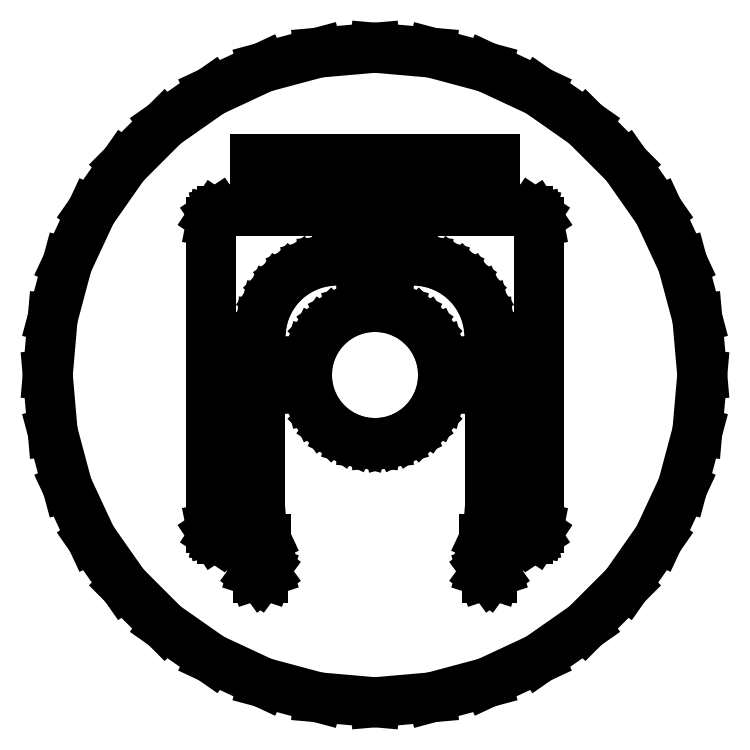
<metadata>
{"format":"dxf","ext":"dxf","renderer":"ezdxf+matplotlib","layout":"modelspace","background":"white","min_lineweight":24,"dpi":150}
</metadata>
<code>
0
SECTION
2
ENTITIES
0
LINE
8
0
10
-30
11
-30
20
-28
21
28
0
LINE
8
0
10
-30
11
-29.85
20
28
21
28.77
0
LINE
8
0
10
-29.85
11
-29.41
20
28.77
21
29.41
0
LINE
8
0
10
-29.41
11
-28.77
20
29.41
21
29.85
0
LINE
8
0
10
-28.77
11
-28
20
29.85
21
30
0
LINE
8
0
10
-28
11
28
20
30
21
30
0
LINE
8
0
10
28
11
28.77
20
30
21
29.85
0
LINE
8
0
10
28.77
11
29.41
20
29.85
21
29.41
0
LINE
8
0
10
29.41
11
29.85
20
29.41
21
28.77
0
LINE
8
0
10
29.85
11
30
20
28.77
21
28
0
LINE
8
0
10
30
11
30
20
28
21
-28
0
LINE
8
0
10
30
11
29.85
20
-28
21
-28.77
0
LINE
8
0
10
29.85
11
29.41
20
-28.77
21
-29.41
0
LINE
8
0
10
29.41
11
28.77
20
-29.41
21
-29.85
0
LINE
8
0
10
28.77
11
28
20
-29.85
21
-30
0
LINE
8
0
10
28
11
28
20
-30
21
0
0
LINE
8
0
10
28
11
27.88
20
0
21
0.773
0
LINE
8
0
10
27.88
11
27.52
20
0.773
21
1.469
0
LINE
8
0
10
27.52
11
26.97
20
1.469
21
2.023
0
LINE
8
0
10
26.97
11
26.27
20
2.023
21
2.378
0
LINE
8
0
10
26.27
11
25.5
20
2.378
21
2.5
0
LINE
8
0
10
25.5
11
24.73
20
2.5
21
2.378
0
LINE
8
0
10
24.73
11
24.03
20
2.378
21
2.023
0
LINE
8
0
10
24.03
11
23.48
20
2.023
21
1.469
0
LINE
8
0
10
23.48
11
23.12
20
1.469
21
0.773
0
LINE
8
0
10
23.12
11
23
20
0.773
21
0
0
LINE
8
0
10
23
11
23
20
0
21
-30
0
LINE
8
0
10
23
11
20.06
20
-30
21
-30
0
LINE
8
0
10
20.06
11
20.16
20
-30
21
-29.79
0
LINE
8
0
10
20.16
11
20.79
20
-29.79
21
-27.43
0
LINE
8
0
10
20.79
11
21
20
-27.43
21
-25
0
LINE
8
0
10
21
11
21
20
-25
21
7
0
LINE
8
0
10
21
11
20.79
20
7
21
9.431
0
LINE
8
0
10
20.79
11
20.16
20
9.431
21
11.79
0
LINE
8
0
10
20.16
11
19.12
20
11.79
21
14
0
LINE
8
0
10
19.12
11
17.73
20
14
21
16
0
LINE
8
0
10
17.73
11
16
20
16
21
17.73
0
LINE
8
0
10
16
11
14
20
17.73
21
19.12
0
LINE
8
0
10
14
11
11.79
20
19.12
21
20.16
0
LINE
8
0
10
11.79
11
9.431
20
20.16
21
20.79
0
LINE
8
0
10
9.431
11
7
20
20.79
21
21
0
LINE
8
0
10
7
11
-7
20
21
21
21
0
LINE
8
0
10
-7
11
-9.431
20
21
21
20.79
0
LINE
8
0
10
-9.431
11
-11.79
20
20.79
21
20.16
0
LINE
8
0
10
-11.79
11
-14
20
20.16
21
19.12
0
LINE
8
0
10
-14
11
-16
20
19.12
21
17.73
0
LINE
8
0
10
-16
11
-17.73
20
17.73
21
16
0
LINE
8
0
10
-17.73
11
-19.12
20
16
21
14
0
LINE
8
0
10
-19.12
11
-20.16
20
14
21
11.79
0
LINE
8
0
10
-20.16
11
-20.79
20
11.79
21
9.431
0
LINE
8
0
10
-20.79
11
-21
20
9.431
21
7
0
LINE
8
0
10
-21
11
-21
20
7
21
-25
0
LINE
8
0
10
-21
11
-20.79
20
-25
21
-27.43
0
LINE
8
0
10
-20.79
11
-20.16
20
-27.43
21
-29.79
0
LINE
8
0
10
-20.16
11
-20.06
20
-29.79
21
-30
0
LINE
8
0
10
-20.06
11
-23
20
-30
21
-30
0
LINE
8
0
10
-23
11
-23
20
-30
21
0
0
LINE
8
0
10
-23
11
-23.12
20
0
21
0.773
0
LINE
8
0
10
-23.12
11
-23.48
20
0.773
21
1.469
0
LINE
8
0
10
-23.48
11
-24.03
20
1.469
21
2.023
0
LINE
8
0
10
-24.03
11
-24.73
20
2.023
21
2.378
0
LINE
8
0
10
-24.73
11
-25.5
20
2.378
21
2.5
0
LINE
8
0
10
-25.5
11
-26.27
20
2.5
21
2.378
0
LINE
8
0
10
-26.27
11
-26.97
20
2.378
21
2.023
0
LINE
8
0
10
-26.97
11
-27.52
20
2.023
21
1.469
0
LINE
8
0
10
-27.52
11
-27.88
20
1.469
21
0.773
0
LINE
8
0
10
-27.88
11
-28
20
0.773
21
0
0
LINE
8
0
10
-28
11
-28
20
0
21
-30
0
LINE
8
0
10
-28
11
-28.77
20
-30
21
-29.85
0
LINE
8
0
10
-28.77
11
-29.41
20
-29.85
21
-29.41
0
LINE
8
0
10
-29.41
11
-29.85
20
-29.41
21
-28.77
0
LINE
8
0
10
-29.85
11
-30
20
-28.77
21
-28
0
LINE
8
0
10
-60
11
-59.09
20
0
21
10.42
0
LINE
8
0
10
-59.09
11
-56.38
20
10.42
21
20.52
0
LINE
8
0
10
-56.38
11
-51.96
20
20.52
21
30
0
LINE
8
0
10
-51.96
11
-45.96
20
30
21
38.57
0
LINE
8
0
10
-45.96
11
-38.57
20
38.57
21
45.96
0
LINE
8
0
10
-38.57
11
-30
20
45.96
21
51.96
0
LINE
8
0
10
-30
11
-20.52
20
51.96
21
56.38
0
LINE
8
0
10
-20.52
11
-10.42
20
56.38
21
59.09
0
LINE
8
0
10
-10.42
11
0
20
59.09
21
60
0
LINE
8
0
10
0
11
10.42
20
60
21
59.09
0
LINE
8
0
10
10.42
11
20.52
20
59.09
21
56.38
0
LINE
8
0
10
20.52
11
30
20
56.38
21
51.96
0
LINE
8
0
10
30
11
38.57
20
51.96
21
45.96
0
LINE
8
0
10
38.57
11
45.96
20
45.96
21
38.57
0
LINE
8
0
10
45.96
11
51.96
20
38.57
21
30
0
LINE
8
0
10
51.96
11
56.38
20
30
21
20.52
0
LINE
8
0
10
56.38
11
59.09
20
20.52
21
10.42
0
LINE
8
0
10
59.09
11
60
20
10.42
21
0
0
LINE
8
0
10
60
11
59.09
20
0
21
-10.42
0
LINE
8
0
10
59.09
11
56.38
20
-10.42
21
-20.52
0
LINE
8
0
10
56.38
11
51.96
20
-20.52
21
-30
0
LINE
8
0
10
51.96
11
45.96
20
-30
21
-38.57
0
LINE
8
0
10
45.96
11
38.57
20
-38.57
21
-45.96
0
LINE
8
0
10
38.57
11
30
20
-45.96
21
-51.96
0
LINE
8
0
10
30
11
20.52
20
-51.96
21
-56.38
0
LINE
8
0
10
20.52
11
10.42
20
-56.38
21
-59.09
0
LINE
8
0
10
10.42
11
0
20
-59.09
21
-60
0
LINE
8
0
10
0
11
-10.42
20
-60
21
-59.09
0
LINE
8
0
10
-10.42
11
-20.52
20
-59.09
21
-56.38
0
LINE
8
0
10
-20.52
11
-30
20
-56.38
21
-51.96
0
LINE
8
0
10
-30
11
-38.57
20
-51.96
21
-45.96
0
LINE
8
0
10
-38.57
11
-45.96
20
-45.96
21
-38.57
0
LINE
8
0
10
-45.96
11
-51.96
20
-38.57
21
-30
0
LINE
8
0
10
-51.96
11
-56.38
20
-30
21
-20.52
0
LINE
8
0
10
-56.38
11
-59.09
20
-20.52
21
-10.42
0
LINE
8
0
10
-59.09
11
-60
20
-10.42
21
0
0
LINE
8
0
10
-22.25
11
-22.01
20
-36
21
-35.27
0
LINE
8
0
10
-22.01
11
-21.39
20
-35.27
21
-34.81
0
LINE
8
0
10
-21.39
11
-20.61
20
-34.81
21
-34.81
0
LINE
8
0
10
-20.61
11
-19.99
20
-34.81
21
-35.27
0
LINE
8
0
10
-19.99
11
-19.75
20
-35.27
21
-36
0
LINE
8
0
10
-19.75
11
-19.99
20
-36
21
-36.73
0
LINE
8
0
10
-19.99
11
-20.61
20
-36.73
21
-37.19
0
LINE
8
0
10
-20.61
11
-21.39
20
-37.19
21
-37.19
0
LINE
8
0
10
-21.39
11
-22.01
20
-37.19
21
-36.73
0
LINE
8
0
10
-22.01
11
-22.25
20
-36.73
21
-36
0
LINE
8
0
10
-22.09
11
-22.09
20
36.4
21
39.6
0
LINE
8
0
10
-22.09
11
22.09
20
39.6
21
39.6
0
LINE
8
0
10
22.09
11
22.09
20
39.6
21
36.4
0
LINE
8
0
10
22.09
11
-22.09
20
36.4
21
36.4
0
LINE
8
0
10
-12.5
11
-12.31
20
0
21
2.171
0
LINE
8
0
10
-12.31
11
-11.75
20
2.171
21
4.275
0
LINE
8
0
10
-11.75
11
-10.82
20
4.275
21
6.25
0
LINE
8
0
10
-10.82
11
-9.576
20
6.25
21
8.035
0
LINE
8
0
10
-9.576
11
-8.035
20
8.035
21
9.576
0
LINE
8
0
10
-8.035
11
-6.25
20
9.576
21
10.82
0
LINE
8
0
10
-6.25
11
-4.275
20
10.82
21
11.75
0
LINE
8
0
10
-4.275
11
-2.171
20
11.75
21
12.31
0
LINE
8
0
10
-2.171
11
0
20
12.31
21
12.5
0
LINE
8
0
10
0
11
2.171
20
12.5
21
12.31
0
LINE
8
0
10
2.171
11
4.275
20
12.31
21
11.75
0
LINE
8
0
10
4.275
11
6.25
20
11.75
21
10.82
0
LINE
8
0
10
6.25
11
8.035
20
10.82
21
9.576
0
LINE
8
0
10
8.035
11
9.576
20
9.576
21
8.035
0
LINE
8
0
10
9.576
11
10.82
20
8.035
21
6.25
0
LINE
8
0
10
10.82
11
11.75
20
6.25
21
4.275
0
LINE
8
0
10
11.75
11
12.31
20
4.275
21
2.171
0
LINE
8
0
10
12.31
11
12.5
20
2.171
21
0
0
LINE
8
0
10
12.5
11
12.31
20
0
21
-2.171
0
LINE
8
0
10
12.31
11
11.75
20
-2.171
21
-4.275
0
LINE
8
0
10
11.75
11
10.82
20
-4.275
21
-6.25
0
LINE
8
0
10
10.82
11
9.576
20
-6.25
21
-8.035
0
LINE
8
0
10
9.576
11
8.035
20
-8.035
21
-9.576
0
LINE
8
0
10
8.035
11
6.25
20
-9.576
21
-10.82
0
LINE
8
0
10
6.25
11
4.275
20
-10.82
21
-11.75
0
LINE
8
0
10
4.275
11
2.171
20
-11.75
21
-12.31
0
LINE
8
0
10
2.171
11
0
20
-12.31
21
-12.5
0
LINE
8
0
10
0
11
-2.171
20
-12.5
21
-12.31
0
LINE
8
0
10
-2.171
11
-4.275
20
-12.31
21
-11.75
0
LINE
8
0
10
-4.275
11
-6.25
20
-11.75
21
-10.82
0
LINE
8
0
10
-6.25
11
-8.035
20
-10.82
21
-9.576
0
LINE
8
0
10
-8.035
11
-9.576
20
-9.576
21
-8.035
0
LINE
8
0
10
-9.576
11
-10.82
20
-8.035
21
-6.25
0
LINE
8
0
10
-10.82
11
-11.75
20
-6.25
21
-4.275
0
LINE
8
0
10
-11.75
11
-12.31
20
-4.275
21
-2.171
0
LINE
8
0
10
-12.31
11
-12.5
20
-2.171
21
0
0
LINE
8
0
10
19.75
11
19.99
20
-36
21
-35.27
0
LINE
8
0
10
19.99
11
20.61
20
-35.27
21
-34.81
0
LINE
8
0
10
20.61
11
21.39
20
-34.81
21
-34.81
0
LINE
8
0
10
21.39
11
22.01
20
-34.81
21
-35.27
0
LINE
8
0
10
22.01
11
22.25
20
-35.27
21
-36
0
LINE
8
0
10
22.25
11
22.01
20
-36
21
-36.73
0
LINE
8
0
10
22.01
11
21.39
20
-36.73
21
-37.19
0
LINE
8
0
10
21.39
11
20.61
20
-37.19
21
-37.19
0
LINE
8
0
10
20.61
11
19.99
20
-37.19
21
-36.73
0
LINE
8
0
10
19.99
11
19.75
20
-36.73
21
-36
0
ENDSEC
0
EOF

</code>
